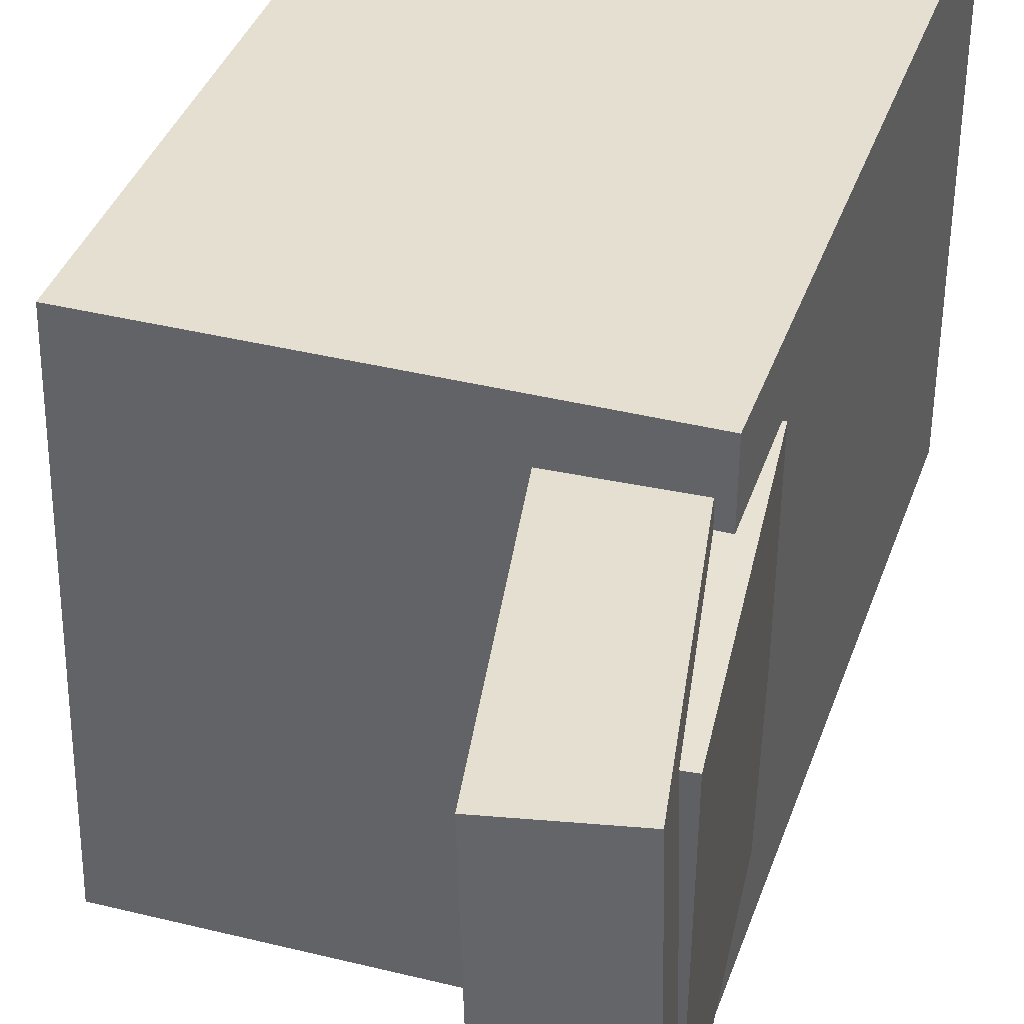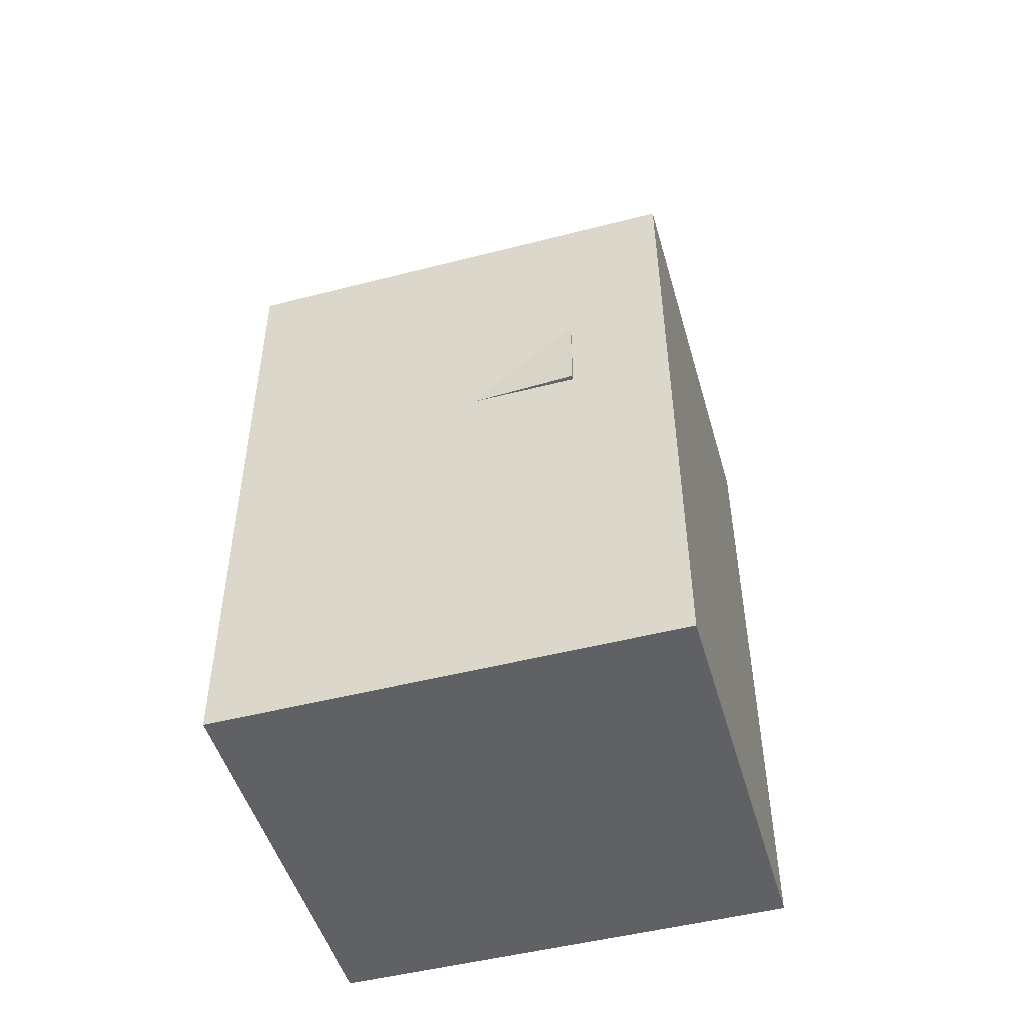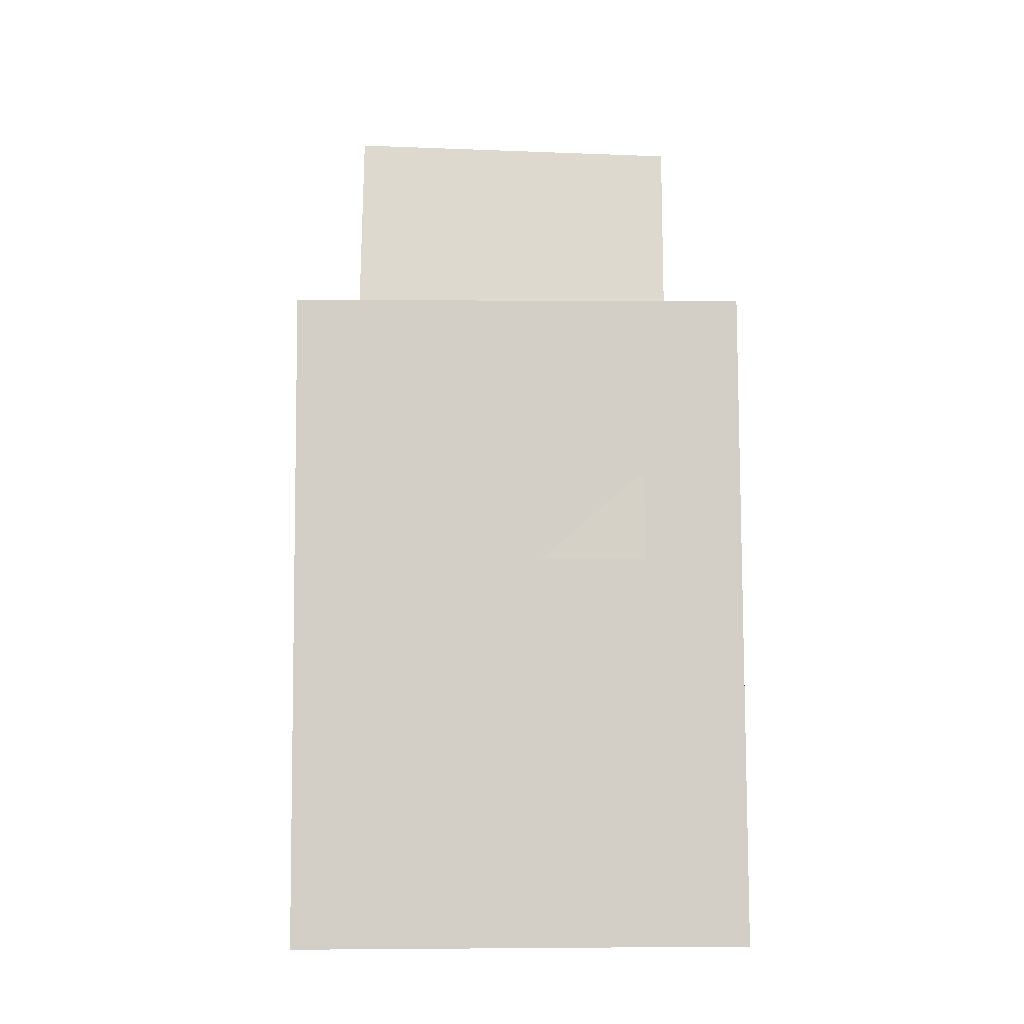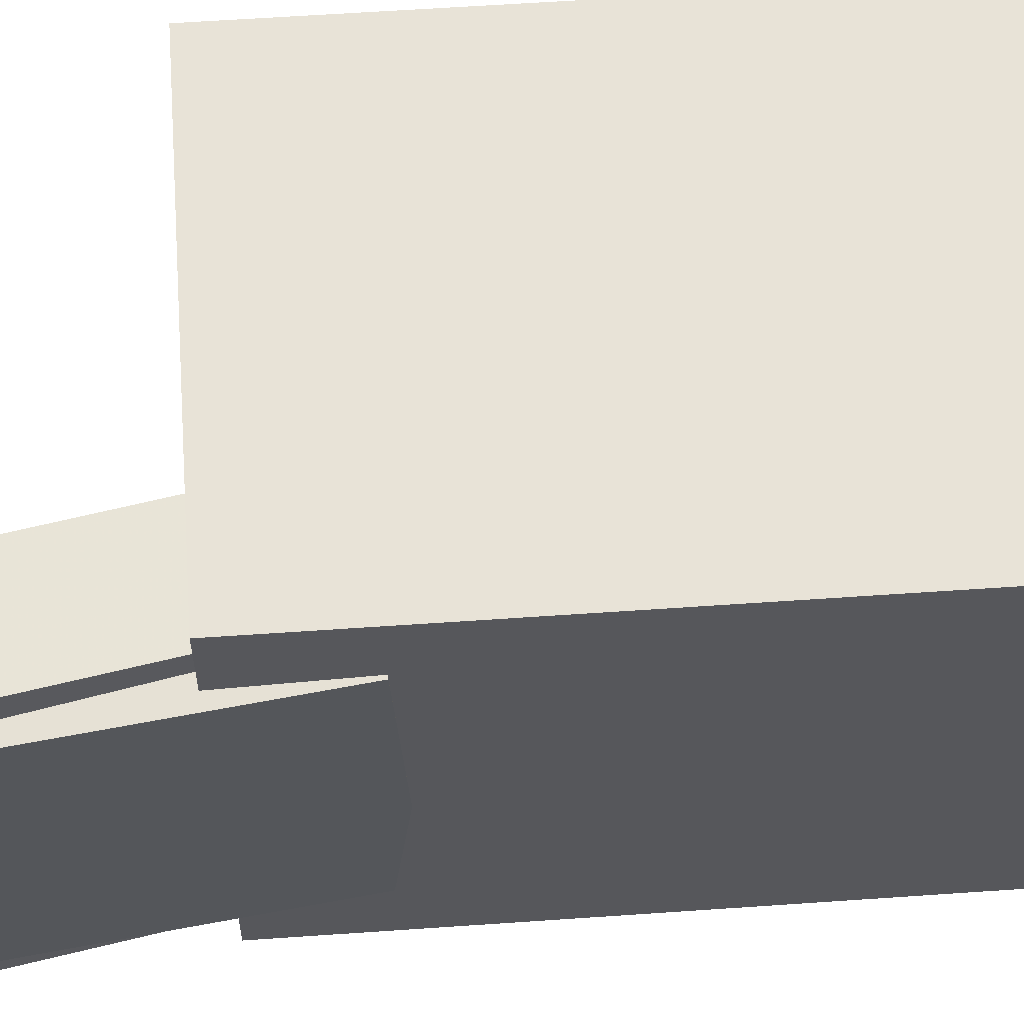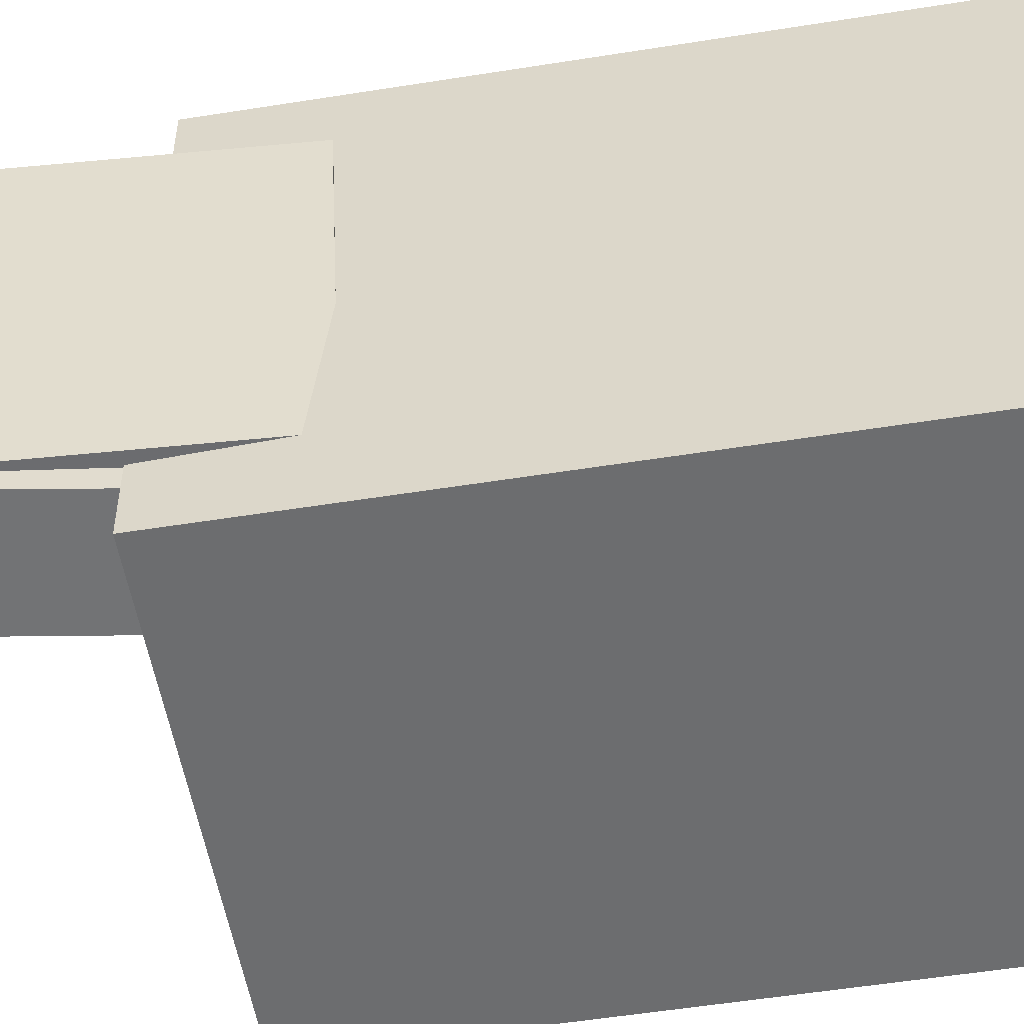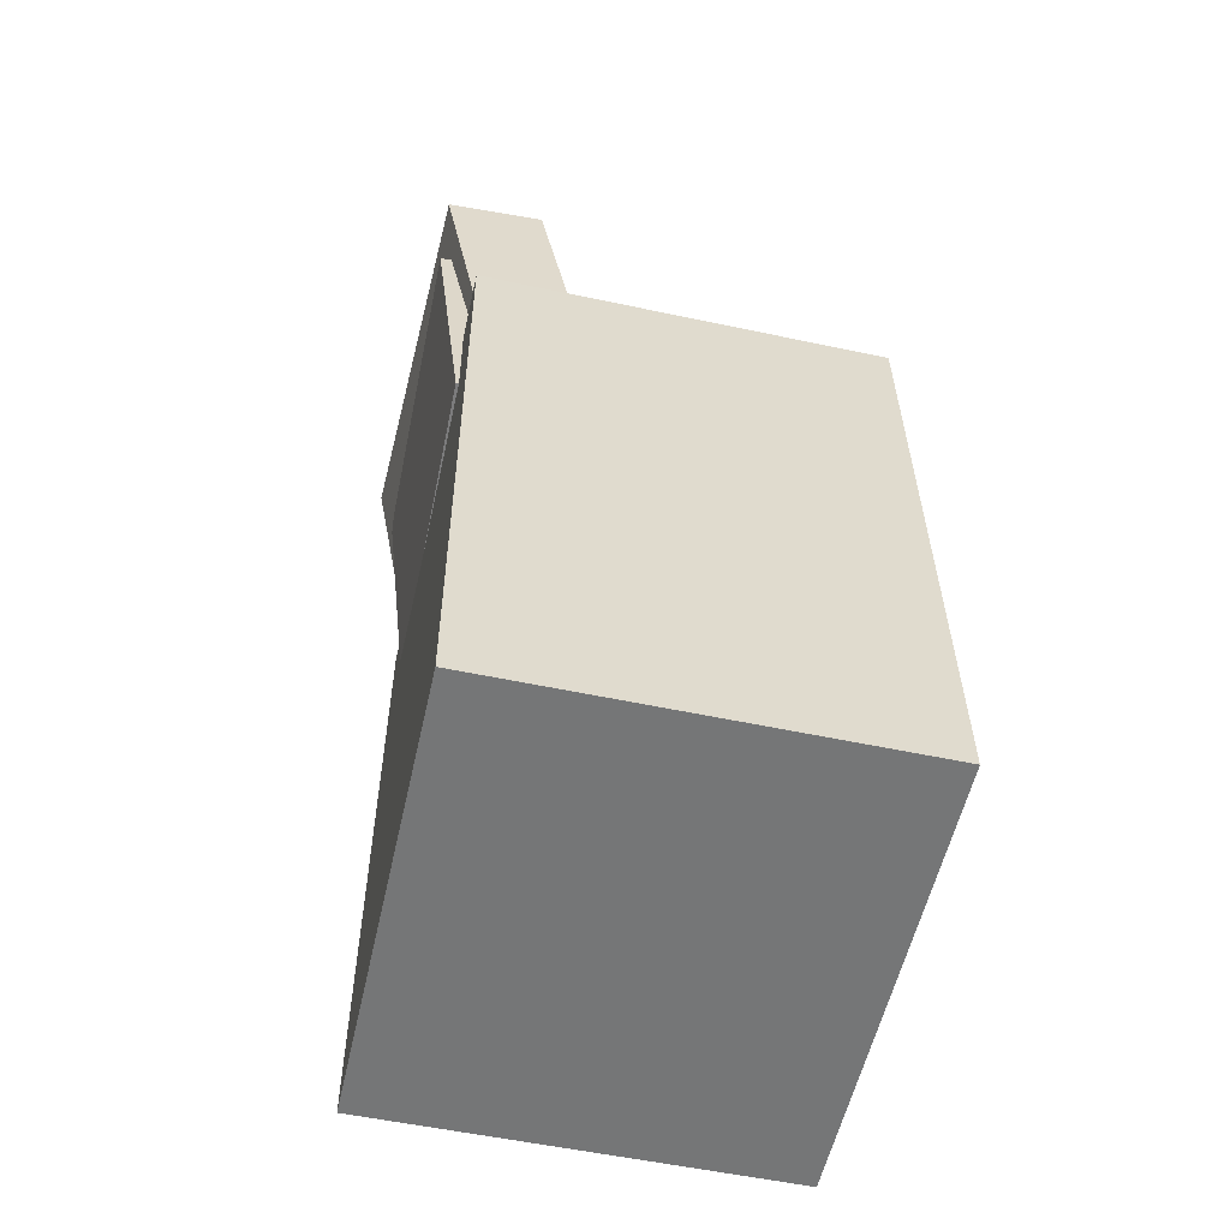
<metadata>
{"format":"obj","ext":"obj","renderer":"f3d","projection":"perspective","resolution":1024,"background":"white","views":[{"elev":36.5,"azim":-162.2,"up":"+Z"},{"elev":-48.6,"azim":105.3,"up":"+Y"},{"elev":-7.7,"azim":87.6,"up":"+Y"},{"elev":61.6,"azim":-93.8,"up":"+Z"},{"elev":-54.5,"azim":-79.9,"up":"+Z"},{"elev":-57.0,"azim":-13.2,"up":"+Y"}]}
</metadata>
<code>
v -0.1761 0.3487 0.1424
v -0.119 0.02518 0.147
v -0.09973 0.3622 0.1407
v -0.04257 0.03866 0.1454
v -0.1814 0.3438 -0.1362
v -0.1243 0.02027 -0.1316
v -0.105 0.3572 -0.1379
v -0.04785 0.03375 -0.1333
f 1.0 7.0 5.0
f 1.0 3.0 7.0
f 1.0 4.0 3.0
f 1.0 2.0 4.0
f 3.0 8.0 7.0
f 3.0 4.0 8.0
f 5.0 7.0 8.0
f 5.0 8.0 6.0
f 1.0 5.0 6.0
f 1.0 6.0 2.0
f 2.0 6.0 8.0
f 2.0 8.0 4.0
v -0.04112 -0.02659 0.02736
v 0.02587 -0.02746 0.05673
v -0.01307 -0.02319 -0.03652
v 0.05392 -0.02406 -0.007154
v -0.03892 -0.2797 0.01486
v 0.02807 -0.2806 0.04423
v -0.01087 -0.2763 -0.04903
v 0.05612 -0.2772 -0.01966
f 9.0 15.0 13.0
f 9.0 11.0 15.0
f 9.0 12.0 11.0
f 9.0 10.0 12.0
f 11.0 16.0 15.0
f 11.0 12.0 16.0
f 13.0 15.0 16.0
f 13.0 16.0 14.0
f 9.0 13.0 14.0
f 9.0 14.0 10.0
f 10.0 14.0 16.0
f 10.0 16.0 12.0
v -0.09315 -0.06918 0.1055
v -0.09671 -0.002784 0.1056
v -0.08259 -0.06821 -0.1021
v -0.08616 -0.001812 -0.102
v 0.1568 -0.05579 0.1182
v 0.1532 0.01061 0.1184
v 0.1673 -0.05482 -0.08931
v 0.1638 0.01158 -0.08918
f 17.0 23.0 21.0
f 17.0 19.0 23.0
f 17.0 20.0 19.0
f 17.0 18.0 20.0
f 19.0 24.0 23.0
f 19.0 20.0 24.0
f 21.0 23.0 24.0
f 21.0 24.0 22.0
f 17.0 21.0 22.0
f 17.0 22.0 18.0
f 18.0 22.0 24.0
f 18.0 24.0 20.0
v -0.1444 -0.3514 -0.1692
v -0.1474 0.1492 -0.1671
v 0.1665 -0.3496 -0.1661
v 0.1635 0.151 -0.164
v -0.1478 -0.3528 0.1778
v -0.1508 0.1477 0.1798
v 0.1631 -0.351 0.1808
v 0.1601 0.1495 0.1829
f 25.0 31.0 29.0
f 25.0 27.0 31.0
f 25.0 28.0 27.0
f 25.0 26.0 28.0
f 27.0 32.0 31.0
f 27.0 28.0 32.0
f 29.0 31.0 32.0
f 29.0 32.0 30.0
f 25.0 29.0 30.0
f 25.0 30.0 26.0
f 26.0 30.0 32.0
f 26.0 32.0 28.0
v -0.1521 0.06703 0.1324
v -0.09757 0.07277 0.1335
v -0.1754 0.2906 0.1214
v -0.1209 0.2963 0.1225
v -0.1458 0.05557 -0.113
v -0.09132 0.06132 -0.1119
v -0.1692 0.2791 -0.124
v -0.1147 0.2849 -0.1229
f 33.0 39.0 37.0
f 33.0 35.0 39.0
f 33.0 36.0 35.0
f 33.0 34.0 36.0
f 35.0 40.0 39.0
f 35.0 36.0 40.0
f 37.0 39.0 40.0
f 37.0 40.0 38.0
f 33.0 37.0 38.0
f 33.0 38.0 34.0
f 34.0 38.0 40.0
f 34.0 40.0 36.0
v 0.1388 -0.02715 -0.1394
v 0.1368 -0.01737 0.1576
v -0.1174 -0.03622 -0.1408
v -0.1194 -0.02644 0.1562
v 0.1361 0.04928 -0.1419
v 0.1341 0.05906 0.1551
v -0.1201 0.04021 -0.1433
v -0.1221 0.04999 0.1536
f 41.0 47.0 45.0
f 41.0 43.0 47.0
f 41.0 44.0 43.0
f 41.0 42.0 44.0
f 43.0 48.0 47.0
f 43.0 44.0 48.0
f 45.0 47.0 48.0
f 45.0 48.0 46.0
f 41.0 45.0 46.0
f 41.0 46.0 42.0
f 42.0 46.0 48.0
f 42.0 48.0 44.0

</code>
